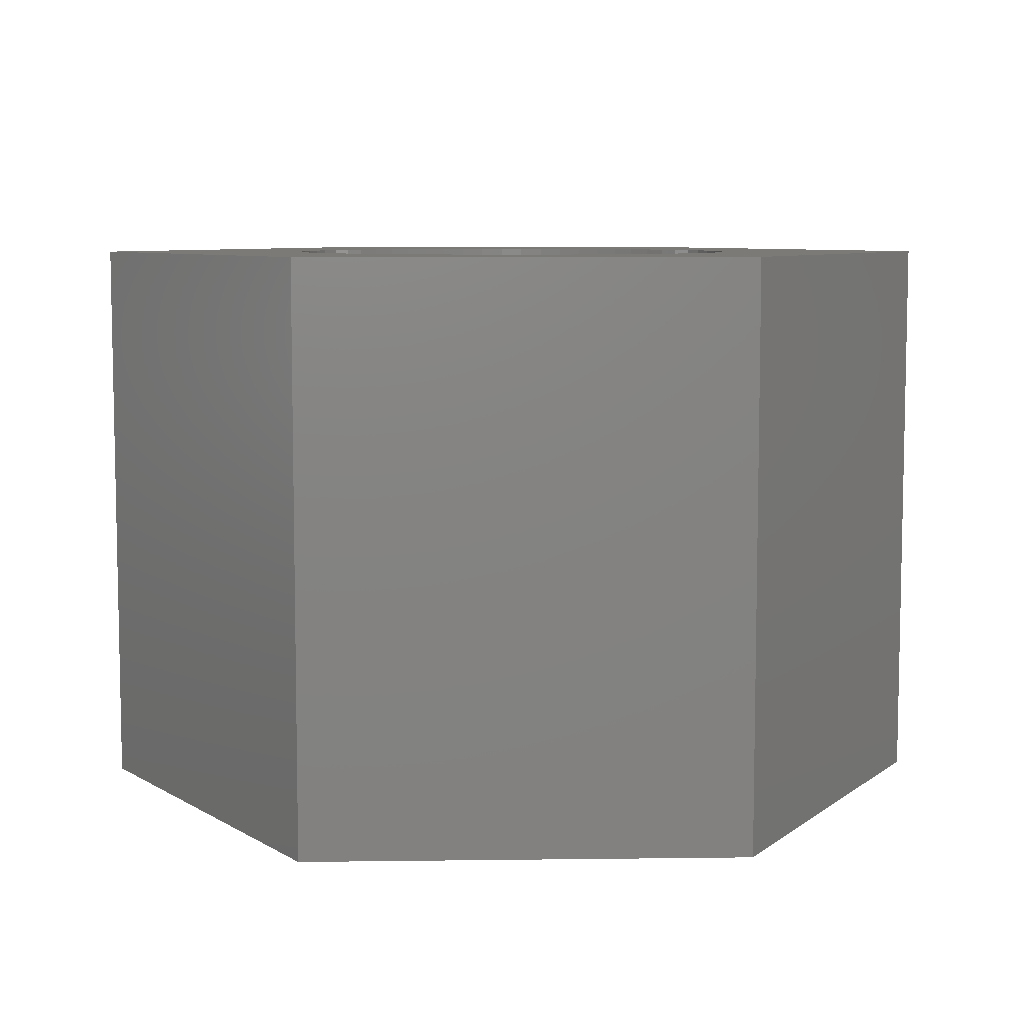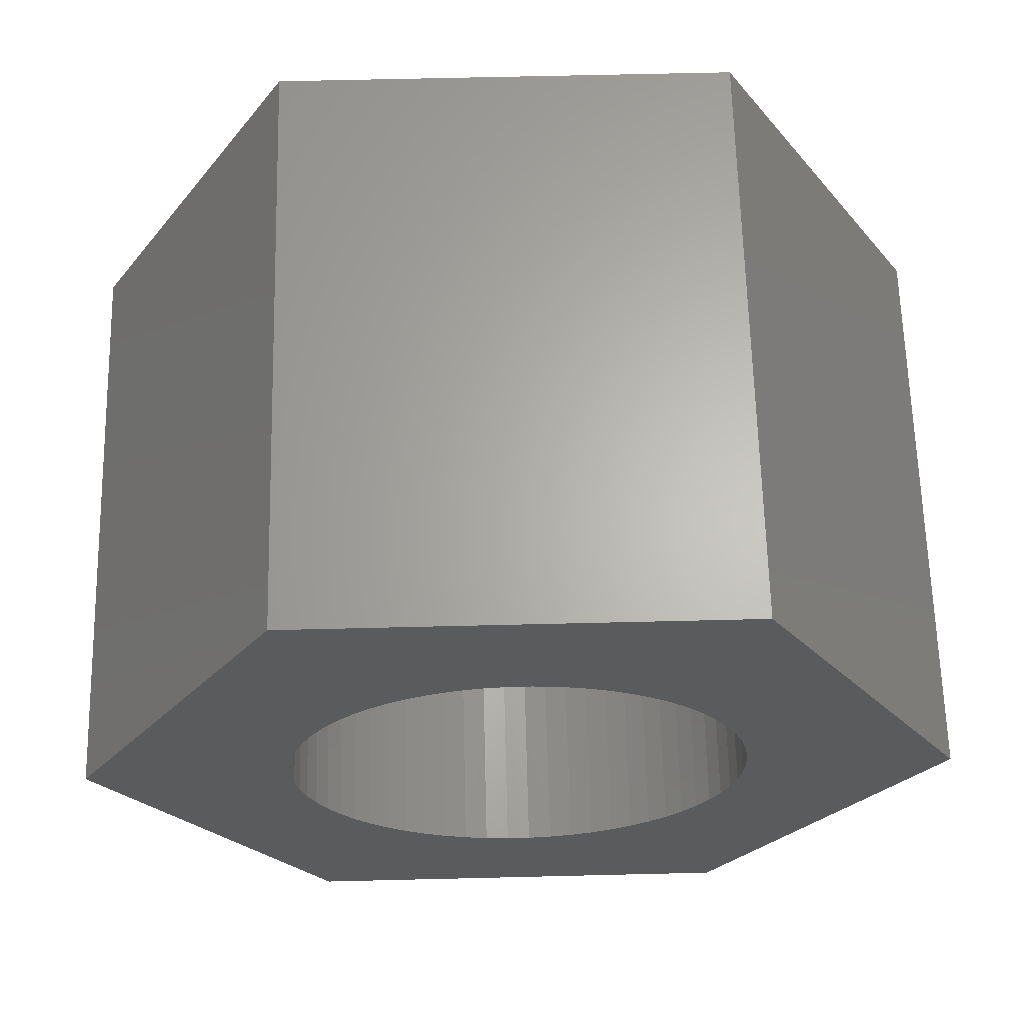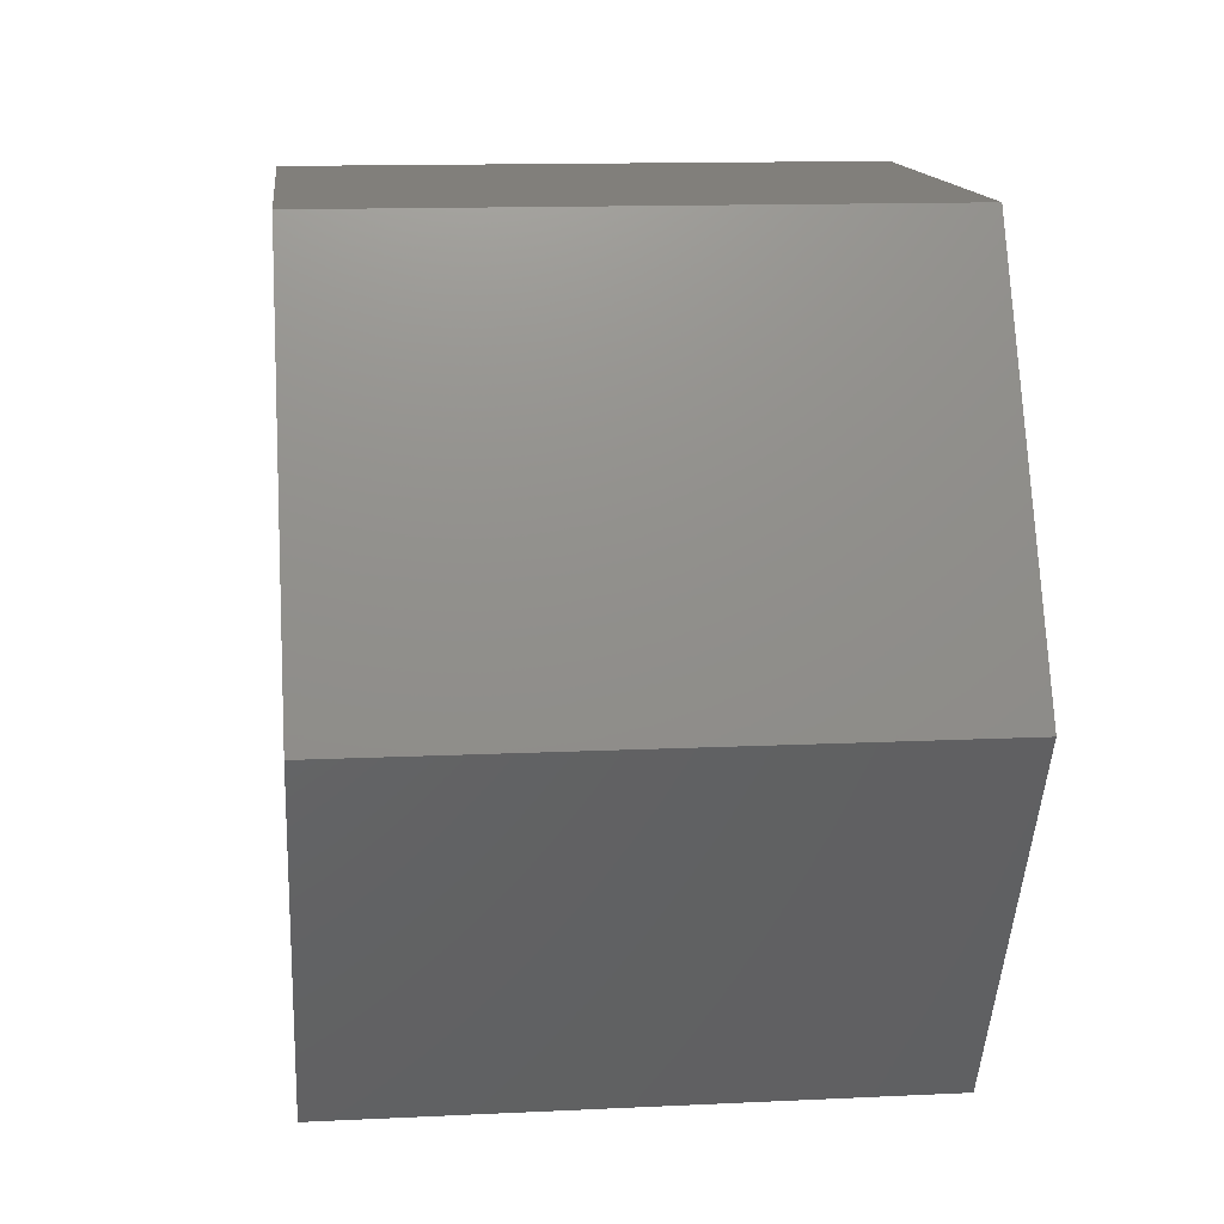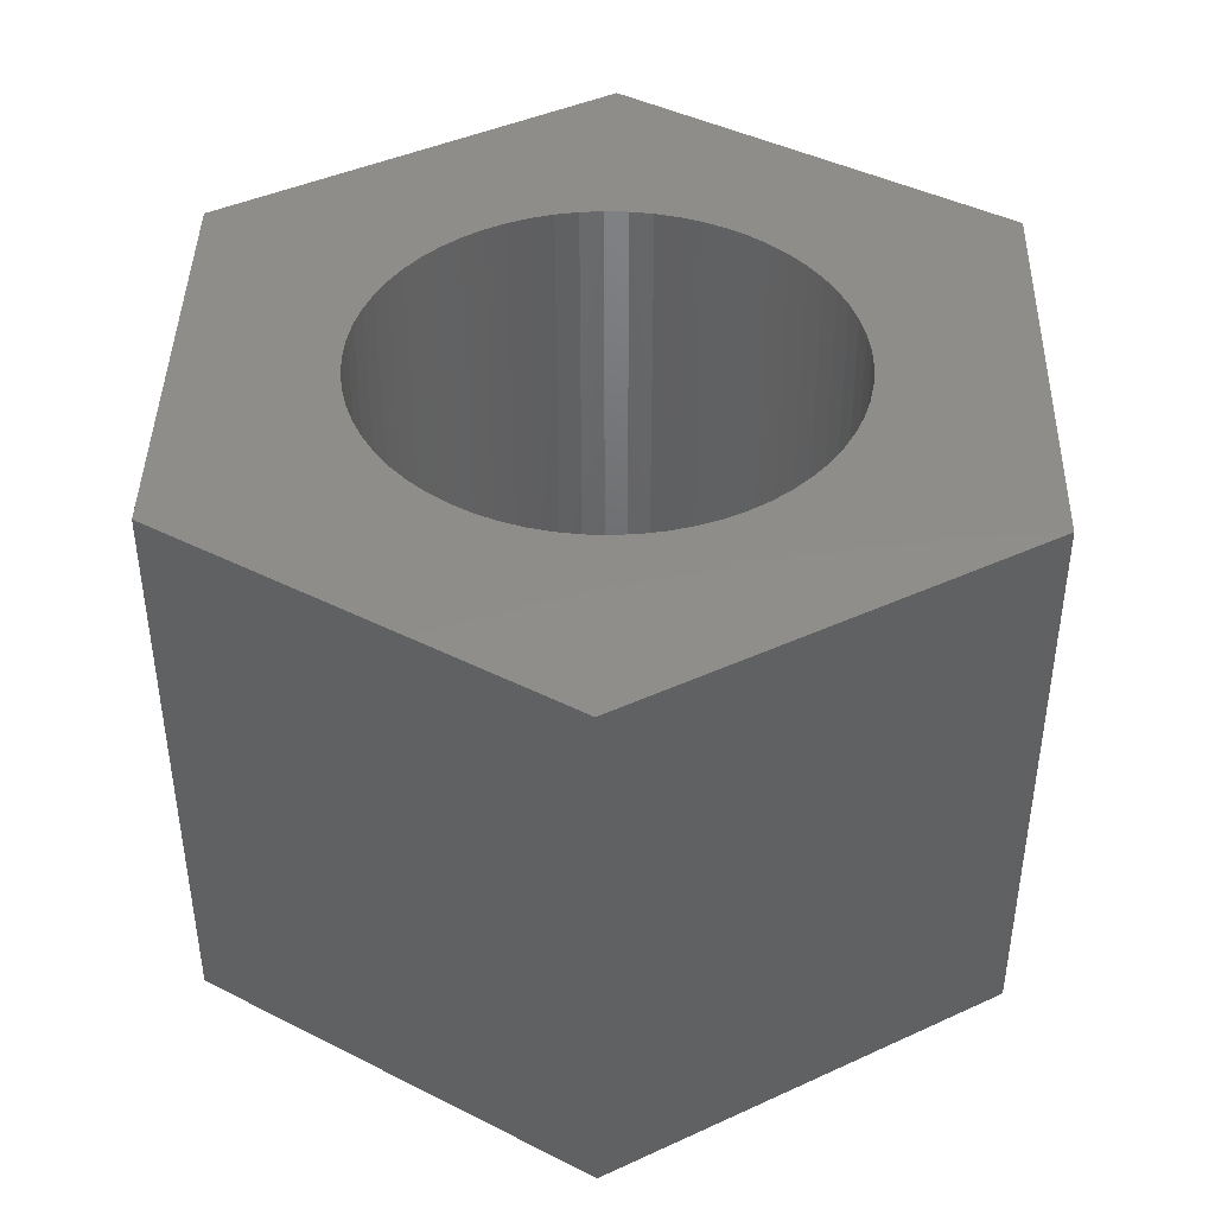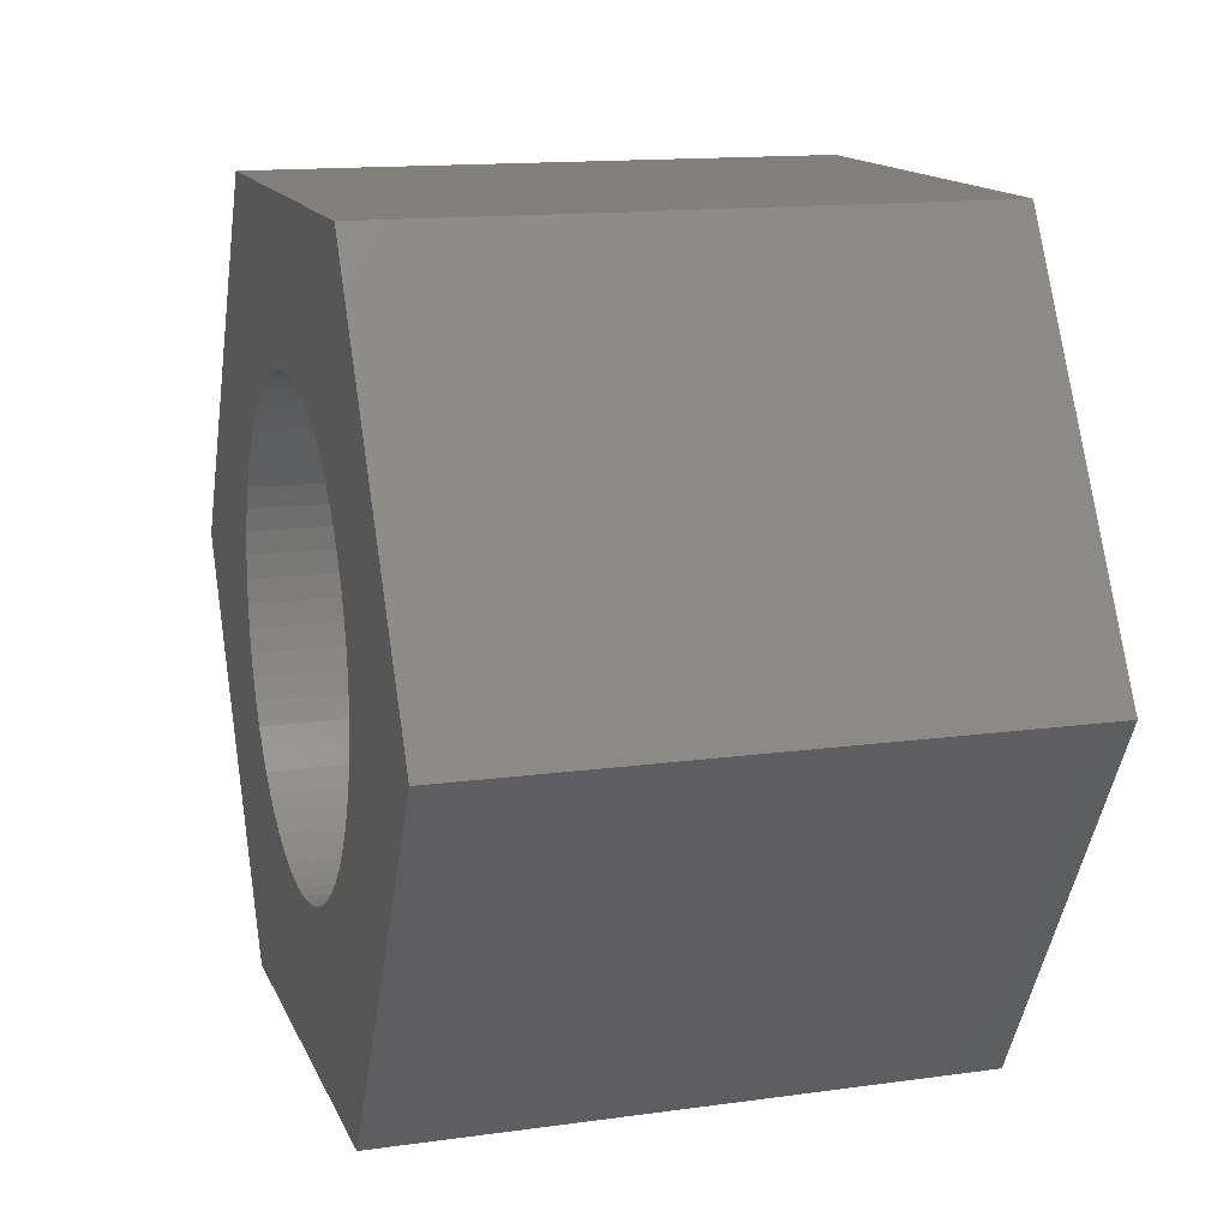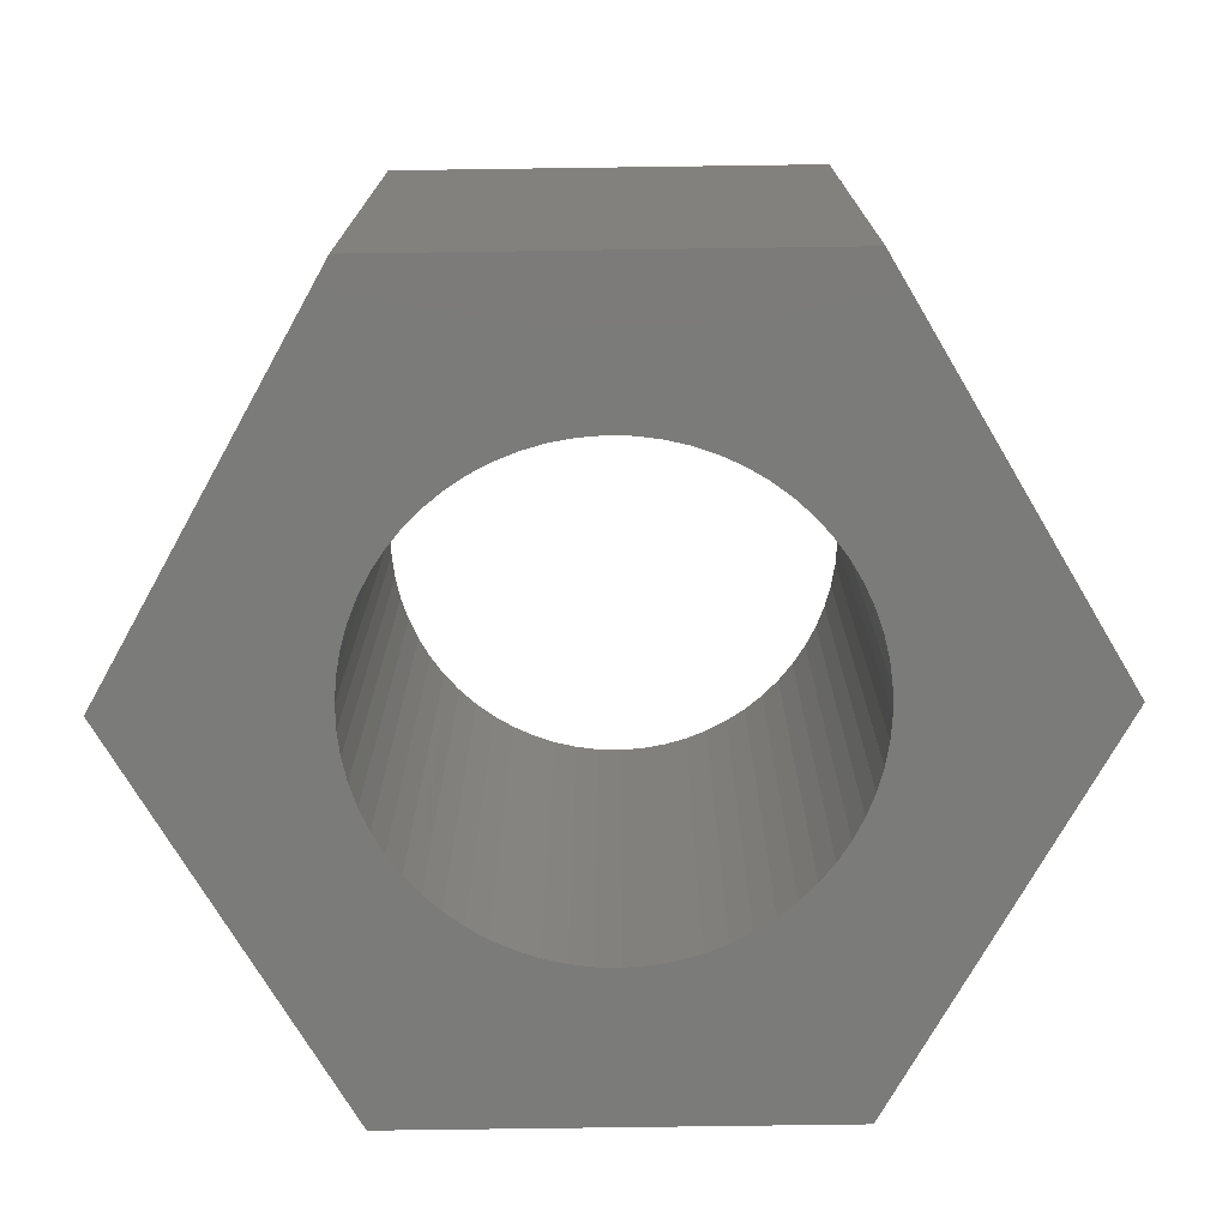
<metadata>
{"format":"stl","ext":"stl","renderer":"f3d","projection":"perspective","resolution":1024,"background":"white","views":[{"elev":7.4,"azim":57.9,"up":"+Z"},{"elev":64.6,"azim":178.6,"up":"+Y"},{"elev":13.4,"azim":83.8,"up":"+Y"},{"elev":42.3,"azim":31.2,"up":"+Z"},{"elev":14.1,"azim":72.9,"up":"+Y"},{"elev":-74.2,"azim":-59.2,"up":"+Z"}]}
</metadata>
<code>
# stl→obj: 158 verts, 310 faces
v 1.99 -0.2023 0
v 1.959 -0.4026 5
v 1.99 -0.2023 5
v 1.959 -0.4026 0
v 1.908 -0.5987 0
v 1.908 -0.5987 5
v 1.838 -0.7887 5
v 1.838 -0.7887 0
v 1.749 -0.9706 5
v 1.749 -0.9706 0
v 1.642 -1.143 5
v 1.642 -1.143 0
v 1.518 -1.303 5
v 1.518 -1.303 0
v 1.378 -1.45 5
v 1.378 -1.45 0
v 1.224 -1.582 5
v 1.224 -1.582 0
v 1.058 -1.697 5
v 1.058 -1.697 0
v 0.8808 -1.796 0
v 0.8808 -1.796 5
v 0.6946 -1.875 5
v 0.6946 -1.875 0
v 0.5013 -1.936 5
v 0.5013 -1.936 0
v 0.3029 -1.977 0
v 0.3029 -1.977 5
v 0.1013 -1.997 5
v 0.1013 -1.997 0
v -0.1013 -1.997 5
v -0.1013 -1.997 0
v -0.3029 -1.977 5
v -0.3029 -1.977 0
v -0.5013 -1.936 0
v -0.5013 -1.936 5
v -0.6946 -1.875 5
v -0.6946 -1.875 0
v -0.8808 -1.796 0
v -0.8808 -1.796 5
v -1.058 -1.697 5
v -1.058 -1.697 0
v -1.224 -1.582 5
v -1.224 -1.582 0
v -1.378 -1.45 0
v -1.378 -1.45 5
v -1.518 -1.303 0
v -1.518 -1.303 5
v -1.642 -1.143 5
v -1.642 -1.143 0
v -1.749 -0.9706 5
v -1.749 -0.9706 0
v -1.838 -0.7887 0
v -1.838 -0.7887 5
v -1.908 -0.5987 5
v -1.908 -0.5987 0
v -1.959 -0.4026 0
v -1.959 -0.4026 5
v -1.99 -0.2023 0
v -1.99 -0.2023 5
v -2 0 5
v -2 0 0
v -1.99 0.2023 5
v -1.99 0.2023 0
v -1.959 0.4026 5
v -1.959 0.4026 0
v -1.908 0.5987 0
v -1.908 0.5987 5
v -1.838 0.7887 0
v -1.838 0.7887 5
v -1.749 0.9706 5
v -1.749 0.9706 0
v -1.642 1.143 5
v -1.642 1.143 0
v -1.518 1.303 0
v -1.518 1.303 5
v -1.378 1.45 5
v -1.378 1.45 0
v -1.224 1.582 5
v -1.224 1.582 0
v -1.058 1.697 5
v -1.058 1.697 0
v -0.8808 1.796 5
v -0.8808 1.796 0
v -0.6946 1.875 0
v -0.6946 1.875 5
v -0.5013 1.936 5
v -0.5013 1.936 0
v -0.3029 1.977 5
v -0.3029 1.977 0
v -0.1013 1.997 0
v -0.1013 1.997 5
v 0.1013 1.997 0
v 0.1013 1.997 5
v 0.3029 1.977 5
v 0.3029 1.977 0
v 0.5013 1.936 5
v 0.5013 1.936 0
v 0.6946 1.875 0
v 0.6946 1.875 5
v 0.8808 1.796 5
v 0.8808 1.796 0
v 1.058 1.697 5
v 1.058 1.697 0
v 1.224 1.582 5
v 1.224 1.582 0
v 1.378 1.45 5
v 1.378 1.45 0
v 1.518 1.303 5
v 1.518 1.303 0
v 1.642 1.143 0
v 1.642 1.143 5
v 1.749 0.9706 5
v 1.749 0.9706 0
v 1.838 0.7887 5
v 1.838 0.7887 0
v 1.908 0.5987 5
v 1.908 0.5987 0
v 1.959 0.4026 5
v 1.959 0.4026 0
v 1.99 0.2023 0
v 1.99 0.2023 5
v 2 0 5
v 2 0 0
v 3.8 0 5
v 1.9 3.291 5
v 1.813 3.291 5
v 1.232 3.291 5
v 0.3724 3.291 5
v 0.02143 3.291 5
v -0.3024 3.291 5
v -0.6105 3.291 5
v -0.9112 3.291 5
v -1.211 3.291 5
v -1.517 3.291 5
v -1.833 3.291 5
v -1.9 3.291 5
v -3.8 0 5
v 1.9 -3.291 5
v -1.9 -3.291 5
v 3.8 0 0
v 1.9 -3.291 0
v -1.9 -3.291 0
v -3.8 0 0
v 1.9 3.291 0
v 1.813 3.291 0
v 1.232 3.291 0
v 0.3724 3.291 0
v 0.02143 3.291 0
v -0.3024 3.291 0
v -0.6105 3.291 0
v -1.9 3.291 0
v 0.7669 3.291 5
v 0.7669 3.291 0
v -1.211 3.291 0
v -1.517 3.291 0
v -0.9112 3.291 0
v -1.833 3.291 0
f 1 2 3
f 2 1 4
f 2 5 6
f 5 2 4
f 5 7 6
f 7 5 8
f 8 9 7
f 9 8 10
f 10 11 9
f 11 10 12
f 12 13 11
f 13 12 14
f 14 15 13
f 15 14 16
f 16 17 15
f 17 16 18
f 18 19 17
f 19 18 20
f 19 21 22
f 21 19 20
f 21 23 22
f 23 21 24
f 24 25 23
f 25 24 26
f 25 27 28
f 27 25 26
f 27 29 28
f 29 27 30
f 30 31 29
f 31 30 32
f 32 33 31
f 33 32 34
f 33 35 36
f 35 33 34
f 35 37 36
f 37 35 38
f 37 39 40
f 39 37 38
f 39 41 40
f 41 39 42
f 42 43 41
f 43 42 44
f 43 45 46
f 45 43 44
f 46 47 48
f 47 46 45
f 47 49 48
f 49 47 50
f 50 51 49
f 51 50 52
f 51 53 54
f 53 51 52
f 53 55 54
f 55 53 56
f 55 57 58
f 57 55 56
f 58 59 60
f 59 58 57
f 59 61 60
f 61 59 62
f 62 63 61
f 63 62 64
f 64 65 63
f 65 64 66
f 65 67 68
f 67 65 66
f 68 69 70
f 69 68 67
f 69 71 70
f 71 69 72
f 72 73 71
f 73 72 74
f 73 75 76
f 75 73 74
f 75 77 76
f 77 75 78
f 78 79 77
f 79 78 80
f 80 81 79
f 81 80 82
f 82 83 81
f 83 82 84
f 83 85 86
f 85 83 84
f 85 87 86
f 87 85 88
f 88 89 87
f 89 88 90
f 89 91 92
f 91 89 90
f 92 93 94
f 93 92 91
f 93 95 94
f 95 93 96
f 96 97 95
f 97 96 98
f 97 99 100
f 99 97 98
f 99 101 100
f 101 99 102
f 102 103 101
f 103 102 104
f 104 105 103
f 105 104 106
f 106 107 105
f 107 106 108
f 108 109 107
f 109 108 110
f 109 111 112
f 111 109 110
f 111 113 112
f 113 111 114
f 114 115 113
f 115 114 116
f 116 117 115
f 117 116 118
f 118 119 117
f 119 118 120
f 119 121 122
f 121 119 120
f 121 123 122
f 123 121 124
f 123 1 3
f 1 123 124
f 125 122 123
f 125 119 122
f 125 117 119
f 126 117 125
f 126 115 117
f 127 115 126
f 127 113 115
f 127 112 113
f 127 109 112
f 127 107 109
f 128 107 127
f 128 105 107
f 128 103 105
f 128 101 103
f 128 100 101
f 128 97 100
f 129 97 128
f 129 95 97
f 129 94 95
f 130 94 129
f 130 92 94
f 131 92 130
f 131 89 92
f 131 87 89
f 132 87 131
f 132 86 87
f 132 83 86
f 133 83 132
f 133 81 83
f 134 81 133
f 134 79 81
f 134 77 79
f 135 77 134
f 135 76 77
f 135 73 76
f 135 71 73
f 136 71 135
f 136 70 71
f 137 70 136
f 137 68 70
f 137 65 68
f 137 63 65
f 137 61 63
f 61 137 138
f 3 125 123
f 2 125 3
f 6 125 2
f 6 139 125
f 7 139 6
f 9 139 7
f 11 139 9
f 13 139 11
f 15 139 13
f 17 139 15
f 19 139 17
f 22 139 19
f 23 139 22
f 25 139 23
f 28 139 25
f 29 139 28
f 31 139 29
f 33 139 31
f 36 139 33
f 37 139 36
f 40 139 37
f 40 140 139
f 41 140 40
f 43 140 41
f 46 140 43
f 48 140 46
f 49 140 48
f 51 140 49
f 54 140 51
f 55 140 54
f 58 140 55
f 60 140 58
f 61 140 60
f 140 61 138
f 141 1 124
f 141 4 1
f 141 5 4
f 142 5 141
f 142 8 5
f 142 10 8
f 142 12 10
f 142 14 12
f 142 16 14
f 142 18 16
f 142 20 18
f 142 21 20
f 142 24 21
f 142 26 24
f 142 27 26
f 142 30 27
f 142 32 30
f 142 34 32
f 142 35 34
f 142 38 35
f 142 39 38
f 143 39 142
f 143 42 39
f 143 44 42
f 143 45 44
f 143 47 45
f 143 50 47
f 143 52 50
f 143 53 52
f 143 56 53
f 143 57 56
f 143 59 57
f 143 62 59
f 62 143 144
f 121 141 124
f 120 141 121
f 118 141 120
f 118 145 141
f 116 145 118
f 116 146 145
f 114 146 116
f 111 146 114
f 110 146 111
f 108 146 110
f 108 147 146
f 106 147 108
f 104 147 106
f 102 147 104
f 99 147 102
f 98 147 99
f 98 148 147
f 96 148 98
f 93 148 96
f 93 149 148
f 91 149 93
f 91 150 149
f 90 150 91
f 88 150 90
f 88 151 150
f 85 151 88
f 84 151 85
f 82 151 84
f 80 151 82
f 78 151 80
f 75 151 78
f 74 151 75
f 72 151 74
f 69 151 72
f 69 152 151
f 67 152 69
f 66 152 67
f 64 152 66
f 62 152 64
f 152 62 144
f 143 139 140
f 139 143 142
f 141 126 125
f 126 141 145
f 139 141 125
f 141 139 142
f 144 140 138
f 140 144 143
f 152 138 137
f 138 152 144
f 148 130 129
f 130 148 149
f 148 153 154
f 153 148 129
f 146 126 145
f 126 146 127
f 147 127 146
f 127 147 128
f 154 128 147
f 128 154 153
f 155 135 134
f 135 155 156
f 157 134 133
f 134 157 155
f 156 136 135
f 136 156 158
f 152 136 158
f 136 152 137
f 157 132 151
f 132 157 133
f 151 131 150
f 131 151 132
f 150 130 149
f 130 150 131

</code>
